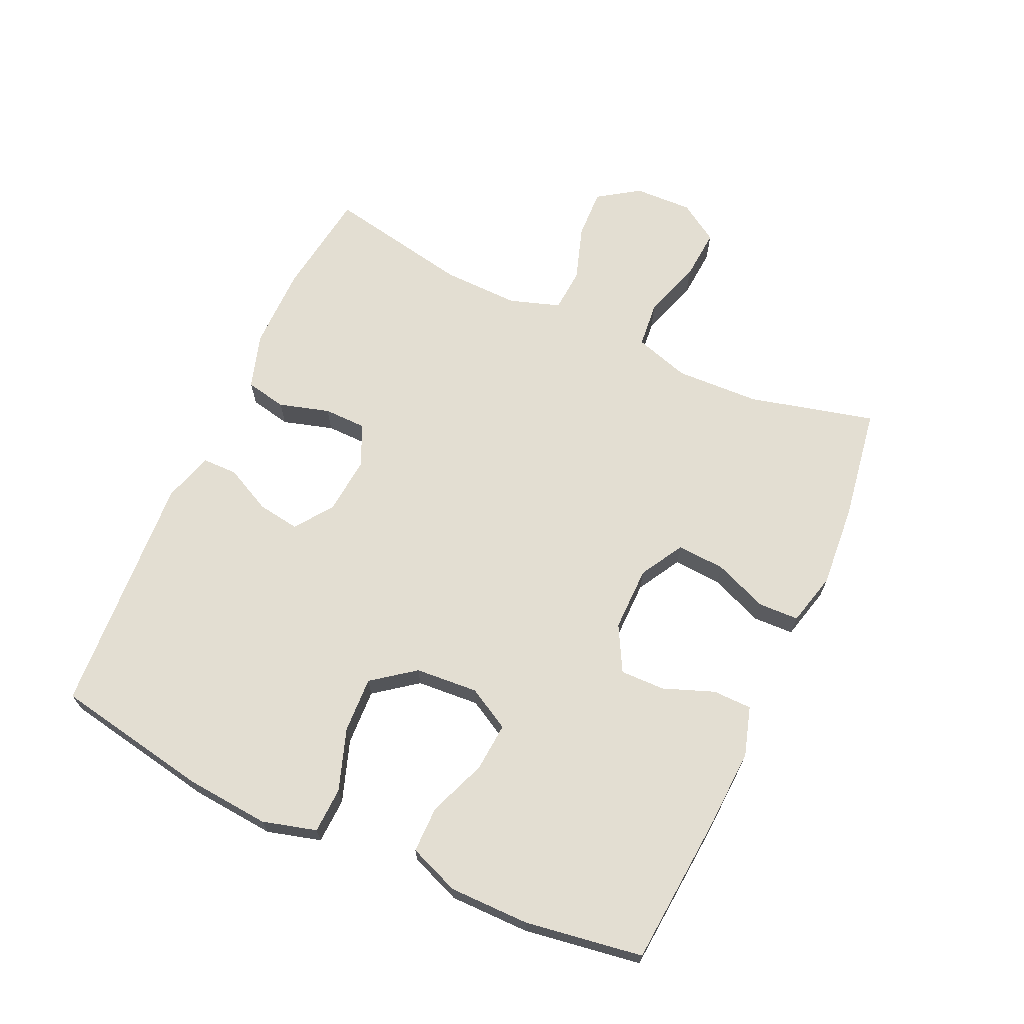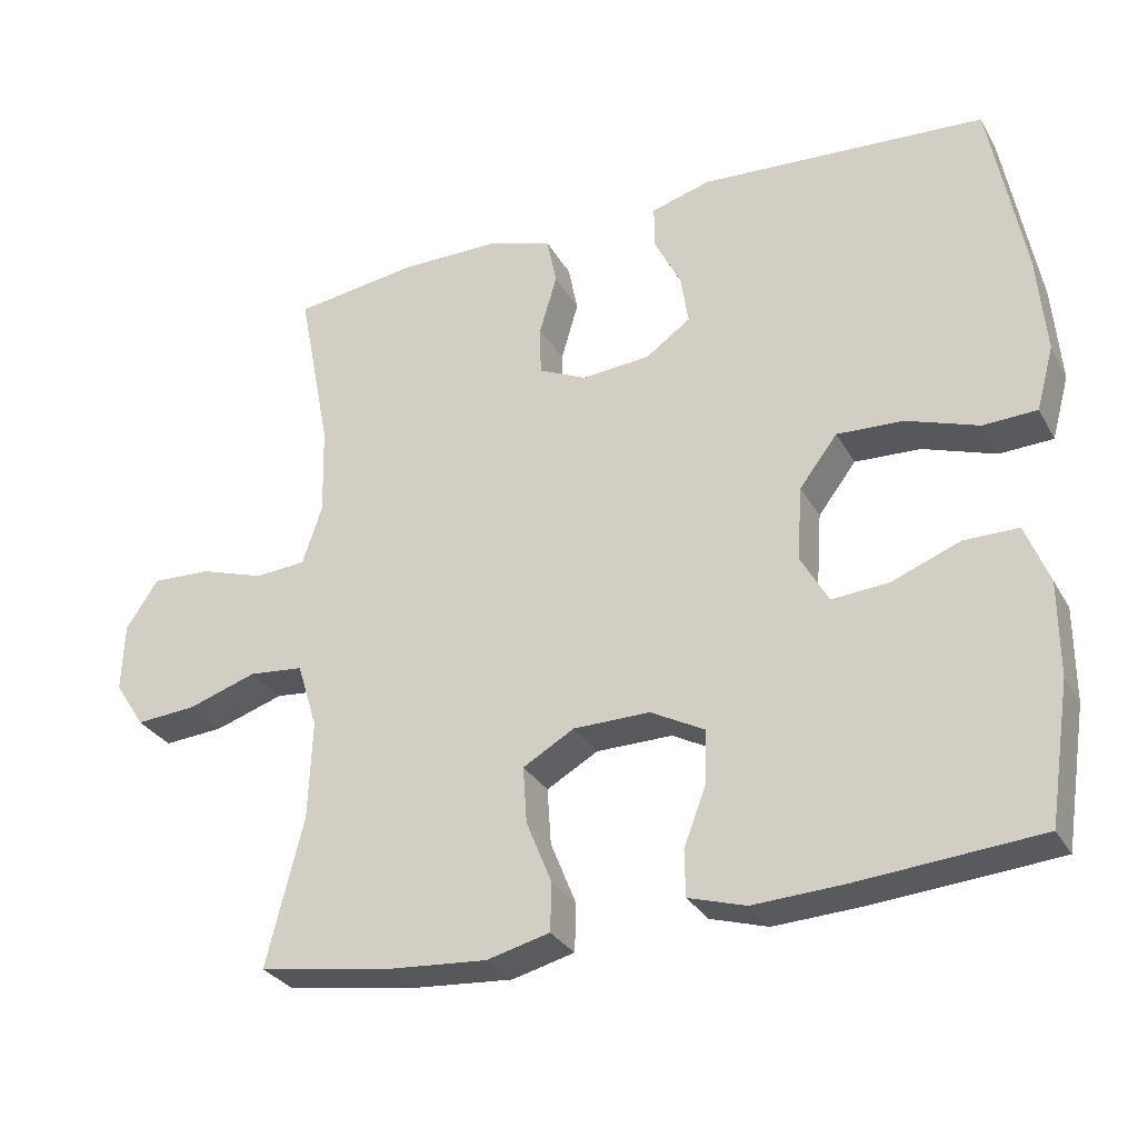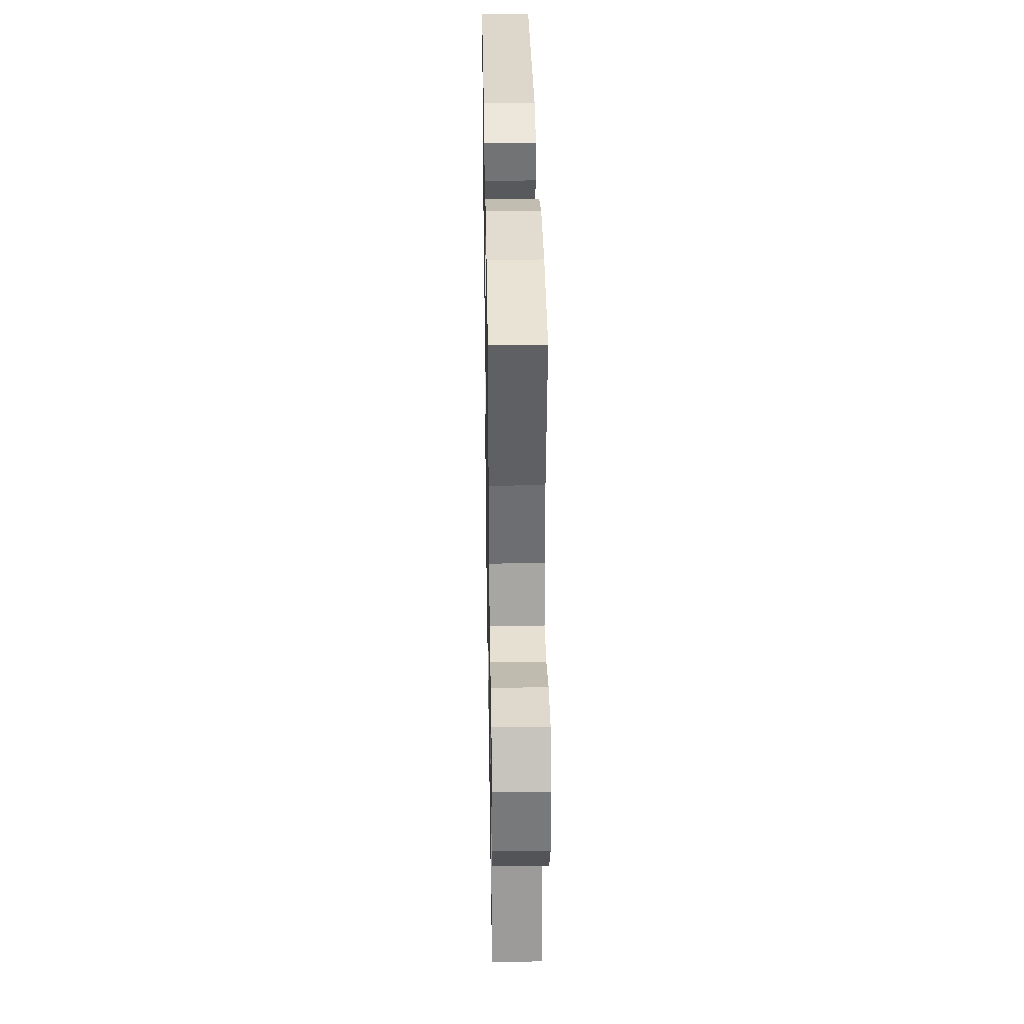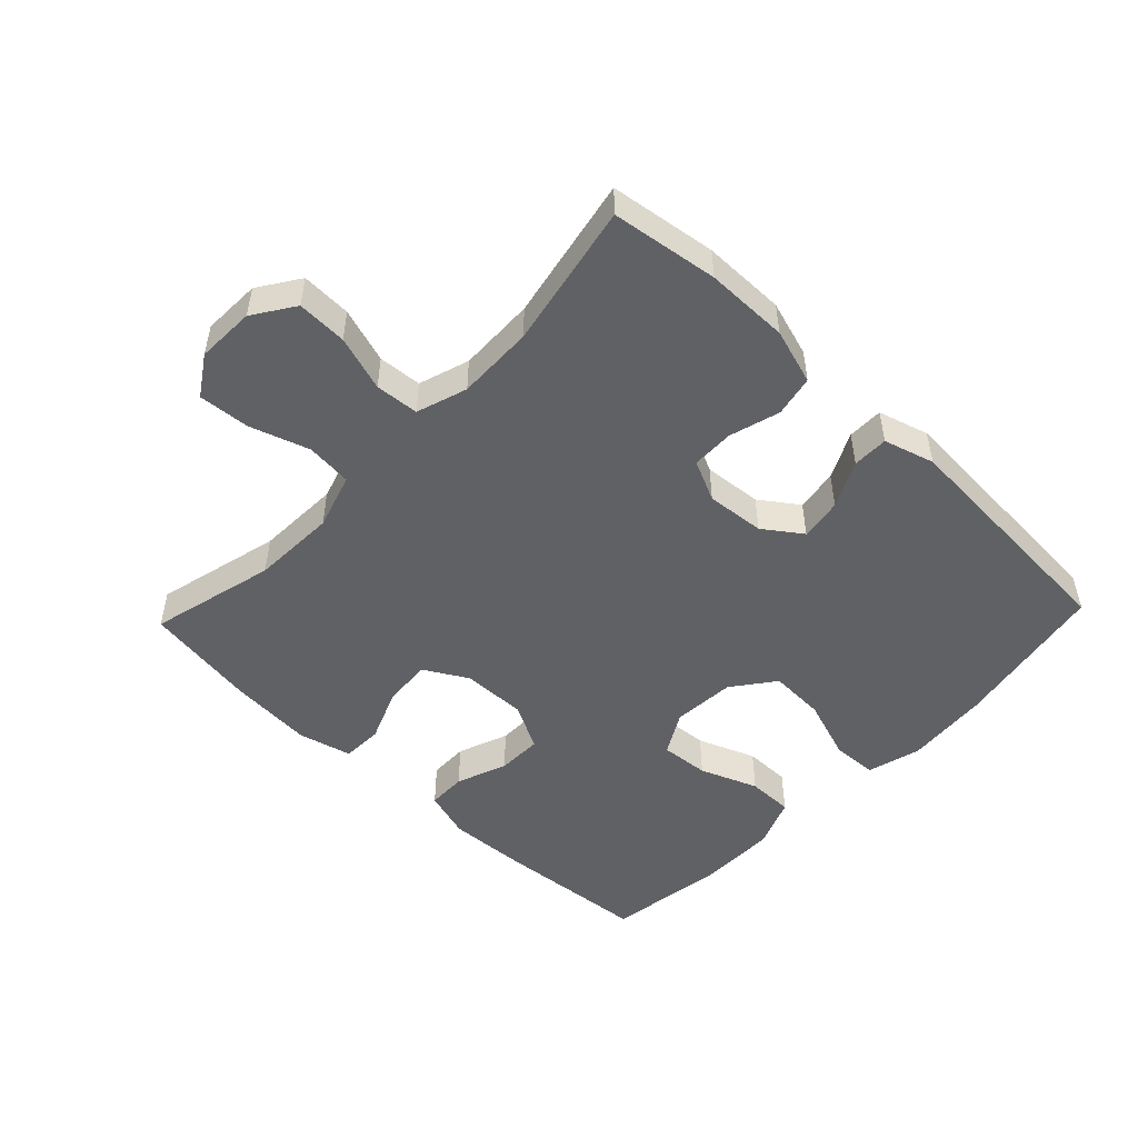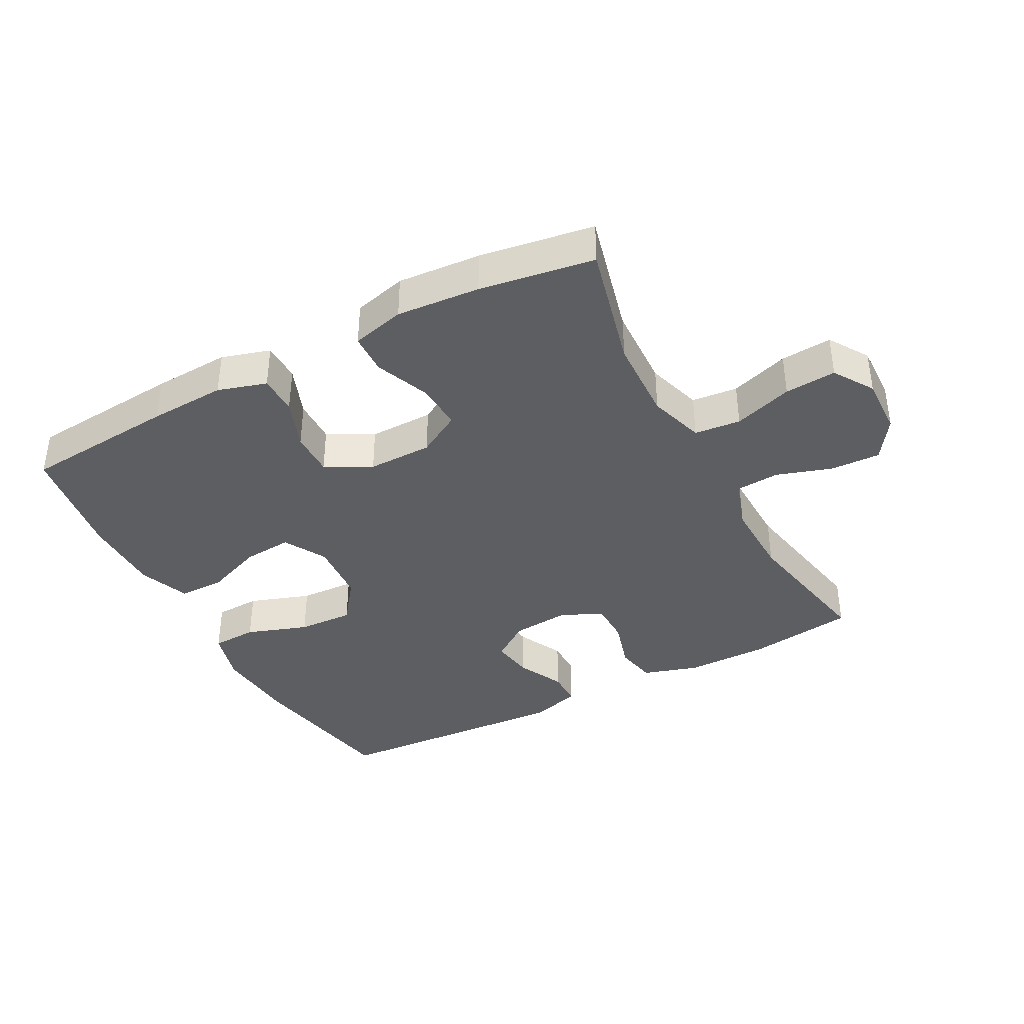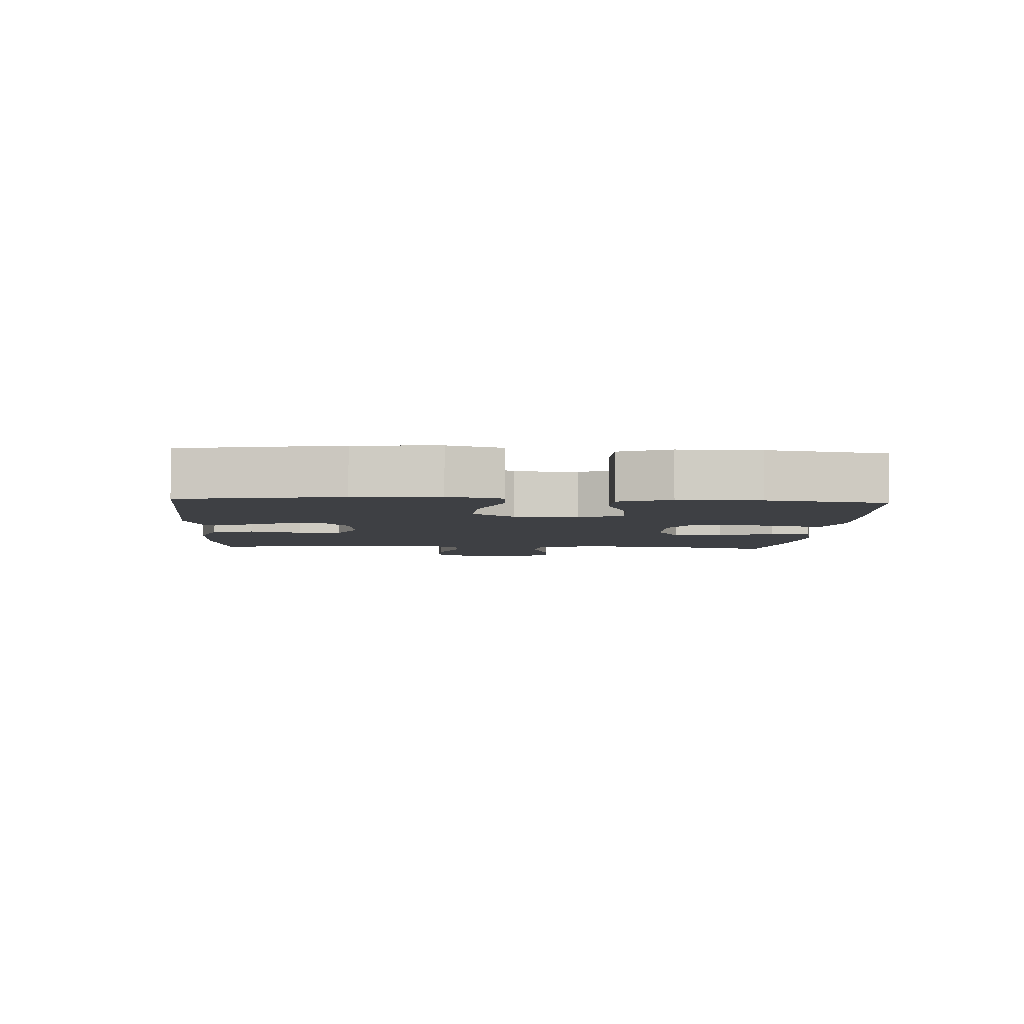
<metadata>
{"format":"obj","ext":"obj","renderer":"f3d","projection":"perspective","resolution":1024,"background":"white","views":[{"elev":67.5,"azim":114.5,"up":"+Y"},{"elev":-30.0,"azim":24.6,"up":"+Z"},{"elev":34.3,"azim":-91.0,"up":"+Z"},{"elev":-49.9,"azim":-43.6,"up":"+Y"},{"elev":-38.7,"azim":-152.0,"up":"+Y"},{"elev":-4.8,"azim":86.4,"up":"+Y"}]}
</metadata>
<code>
v -0.5 0.07 0.5
v -0.334 0.07 0.523
v -0.204 0.07 0.523
v -0.117 0.07 0.496
v -0.104 0.07 0.432
v -0.127 0.07 0.353
v -0.126 0.07 0.287
v -0.062 0.07 0.257
v 0.029 0.07 0.265
v 0.088 0.07 0.307
v 0.078 0.07 0.373
v 0.042 0.07 0.445
v 0.042 0.07 0.501
v 0.121 0.07 0.524
v 0.5 0.07 0.5
v 0.545 0.07 0.256
v 0.556 0.07 0.126
v 0.533 0.07 0.042
v 0.462 0.07 0.039
v 0.366 0.07 0.072
v 0.279 0.07 0.076
v 0.229 0.07 0.01
v 0.222 0.07 -0.088
v 0.259 0.07 -0.154
v 0.335 0.07 -0.148
v 0.425 0.07 -0.113
v 0.497 0.07 -0.113
v 0.528 0.07 -0.192
v 0.528 0.07 -0.317
v 0.5 0.07 -0.5
v 0.26 0.07 -0.52
v 0.14 0.07 -0.526
v 0.064 0.07 -0.503
v 0.063 0.07 -0.442
v 0.093 0.07 -0.363
v 0.094 0.07 -0.293
v 0.023 0.07 -0.255
v -0.078 0.07 -0.256
v -0.146 0.07 -0.295
v -0.141 0.07 -0.37
v -0.107 0.07 -0.454
v -0.109 0.07 -0.517
v -0.192 0.07 -0.538
v -0.322 0.07 -0.528
v -0.5 0.07 -0.5
v -0.451 0.07 -0.304
v -0.446 0.07 -0.173
v -0.473 0.07 -0.086
v -0.545 0.07 -0.079
v -0.637 0.07 -0.109
v -0.717 0.07 -0.115
v -0.757 0.07 -0.053
v -0.754 0.07 0.038
v -0.711 0.07 0.102
v -0.633 0.07 0.099
v -0.547 0.07 0.071
v -0.479 0.07 0.076
v -0.453 0.07 0.155
v -0.456 0.07 0.275
v -0.5 0 0.5
v -0.334 0 0.523
v -0.204 0 0.523
v -0.117 0 0.496
v -0.104 0 0.432
v -0.127 0 0.353
v -0.126 0 0.287
v -0.062 0 0.257
v 0.029 0 0.265
v 0.088 0 0.307
v 0.078 0 0.373
v 0.042 0 0.445
v 0.042 0 0.501
v 0.121 0 0.524
v 0.5 0 0.5
v 0.545 0 0.256
v 0.556 0 0.126
v 0.533 0 0.042
v 0.462 0 0.039
v 0.366 0 0.072
v 0.279 0 0.076
v 0.229 0 0.01
v 0.222 0 -0.088
v 0.259 0 -0.154
v 0.335 0 -0.148
v 0.425 0 -0.113
v 0.497 0 -0.113
v 0.528 0 -0.192
v 0.528 0 -0.317
v 0.5 0 -0.5
v 0.26 0 -0.52
v 0.14 0 -0.526
v 0.064 0 -0.503
v 0.063 0 -0.442
v 0.093 0 -0.363
v 0.094 0 -0.293
v 0.023 0 -0.255
v -0.078 0 -0.256
v -0.146 0 -0.295
v -0.141 0 -0.37
v -0.107 0 -0.454
v -0.109 0 -0.517
v -0.192 0 -0.538
v -0.322 0 -0.528
v -0.5 0 -0.5
v -0.451 0 -0.304
v -0.446 0 -0.173
v -0.473 0 -0.086
v -0.545 0 -0.079
v -0.637 0 -0.109
v -0.717 0 -0.115
v -0.757 0 -0.053
v -0.754 0 0.038
v -0.711 0 0.102
v -0.633 0 0.099
v -0.547 0 0.071
v -0.479 0 0.076
v -0.453 0 0.155
v -0.456 0 0.275
f 53 54 55 56
f 53 56 57
f 52 53 57
f 49 50 51 52
f 48 49 52 57
f 47 48 57 58
f 43 44 45 46
f 43 46 47
f 40 41 42 43
f 39 40 43 47
f 38 39 47 58
f 32 33 34 35
f 32 35 36
f 31 32 36
f 30 31 36
f 29 30 36 37
f 25 26 27 28
f 24 25 28 29
f 17 18 19 20
f 17 20 21
f 16 17 21
f 15 16 21
f 14 15 21 22
f 11 12 13 14
f 10 11 14 22
f 3 4 5 6
f 3 6 7
f 59 1 2 3
f 59 3 7
f 37 38 58 59
f 24 29 37 59
f 23 24 59 7
f 9 10 22 23
f 8 9 23
f 7 8 23
f 115 114 113 112
f 116 115 112
f 116 112 111
f 111 110 109 108
f 116 111 108 107
f 117 116 107 106
f 105 104 103 102
f 106 105 102
f 102 101 100 99
f 106 102 99 98
f 117 106 98 97
f 94 93 92 91
f 95 94 91
f 95 91 90
f 95 90 89
f 96 95 89 88
f 87 86 85 84
f 88 87 84 83
f 79 78 77 76
f 80 79 76
f 80 76 75
f 80 75 74
f 81 80 74 73
f 73 72 71 70
f 81 73 70 69
f 65 64 63 62
f 66 65 62
f 62 61 60 118
f 66 62 118
f 118 117 97 96
f 118 96 88 83
f 66 118 83 82
f 82 81 69 68
f 82 68 67
f 82 67 66
f 1 60 61 2
f 2 61 62 3
f 3 62 63 4
f 4 63 64 5
f 5 64 65 6
f 6 65 66 7
f 7 66 67 8
f 8 67 68 9
f 9 68 69 10
f 10 69 70 11
f 11 70 71 12
f 12 71 72 13
f 13 72 73 14
f 14 73 74 15
f 15 74 75 16
f 16 75 76 17
f 17 76 77 18
f 18 77 78 19
f 19 78 79 20
f 20 79 80 21
f 21 80 81 22
f 22 81 82 23
f 23 82 83 24
f 24 83 84 25
f 25 84 85 26
f 26 85 86 27
f 27 86 87 28
f 28 87 88 29
f 29 88 89 30
f 30 89 90 31
f 31 90 91 32
f 32 91 92 33
f 33 92 93 34
f 34 93 94 35
f 35 94 95 36
f 36 95 96 37
f 37 96 97 38
f 38 97 98 39
f 39 98 99 40
f 40 99 100 41
f 41 100 101 42
f 42 101 102 43
f 43 102 103 44
f 44 103 104 45
f 45 104 105 46
f 46 105 106 47
f 47 106 107 48
f 48 107 108 49
f 49 108 109 50
f 50 109 110 51
f 51 110 111 52
f 52 111 112 53
f 53 112 113 54
f 54 113 114 55
f 55 114 115 56
f 56 115 116 57
f 57 116 117 58
f 58 117 118 59
f 59 118 60 1

</code>
